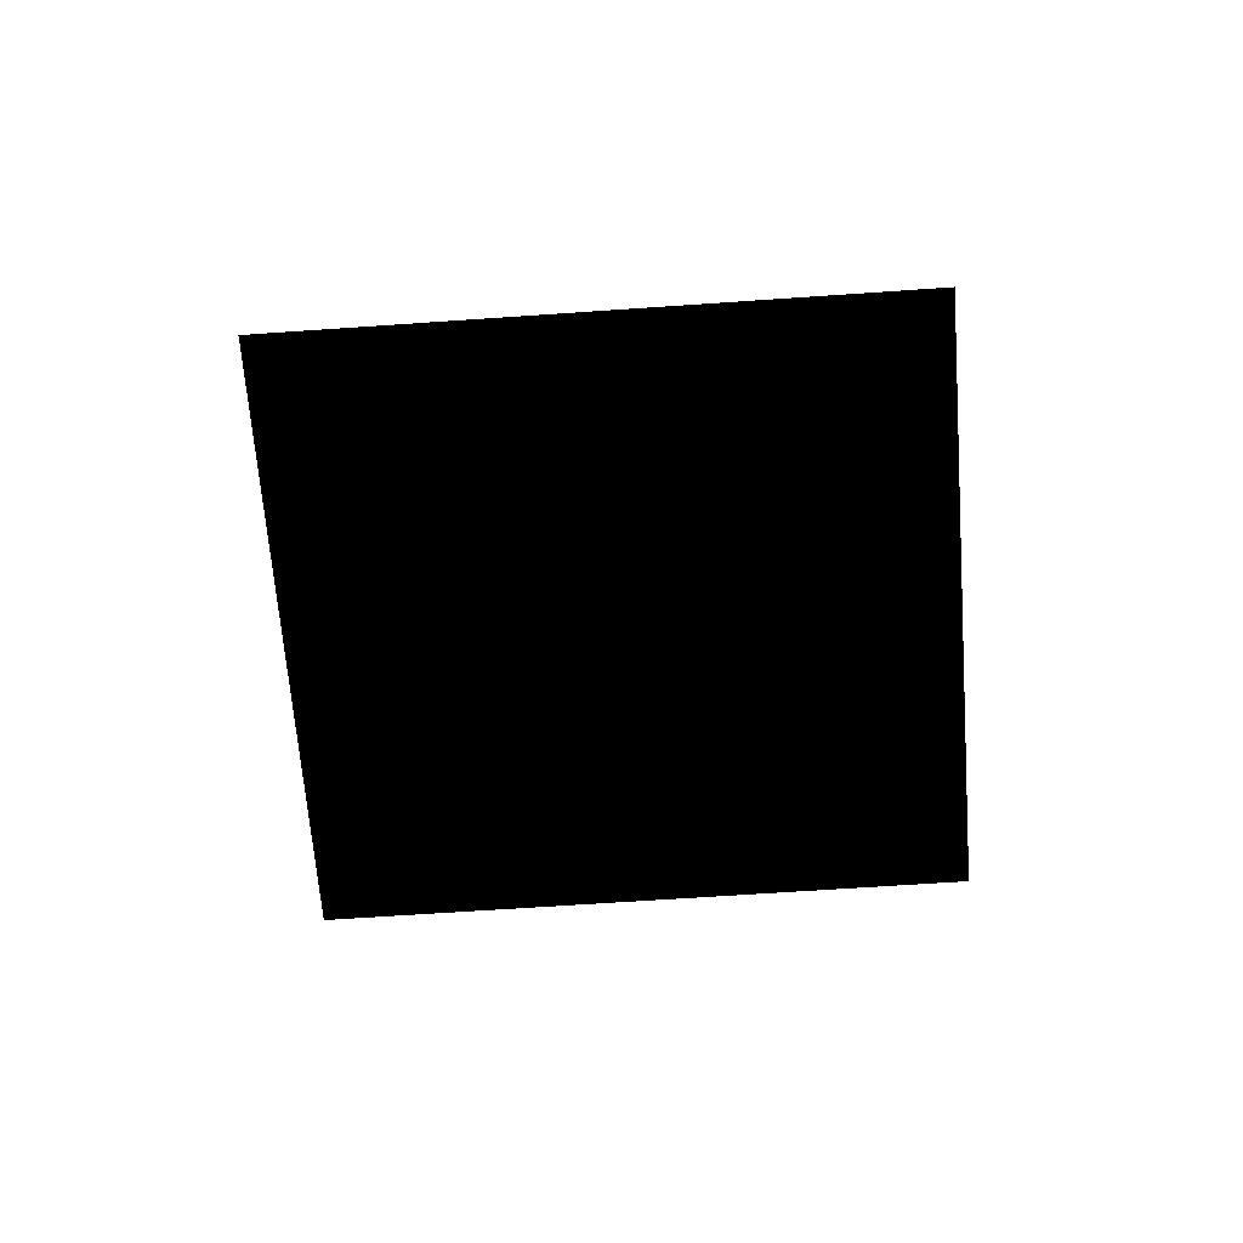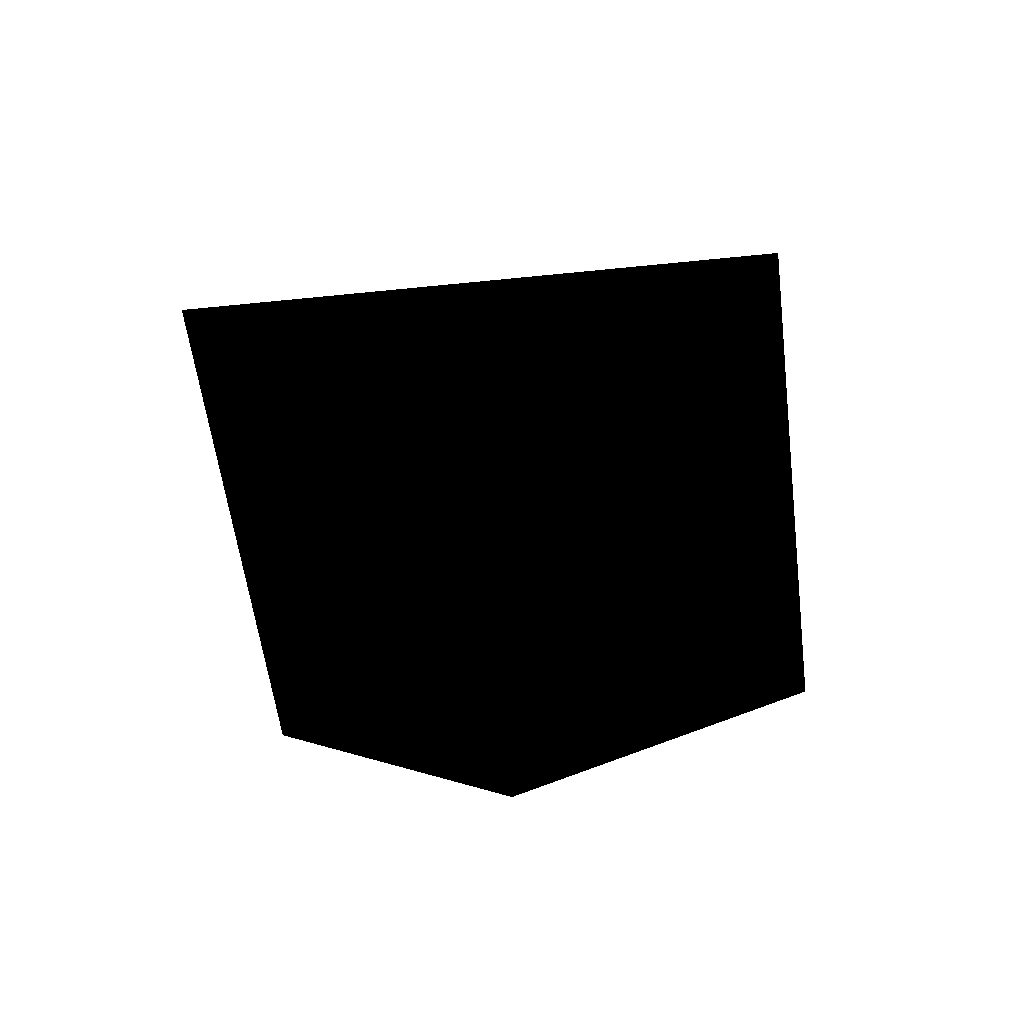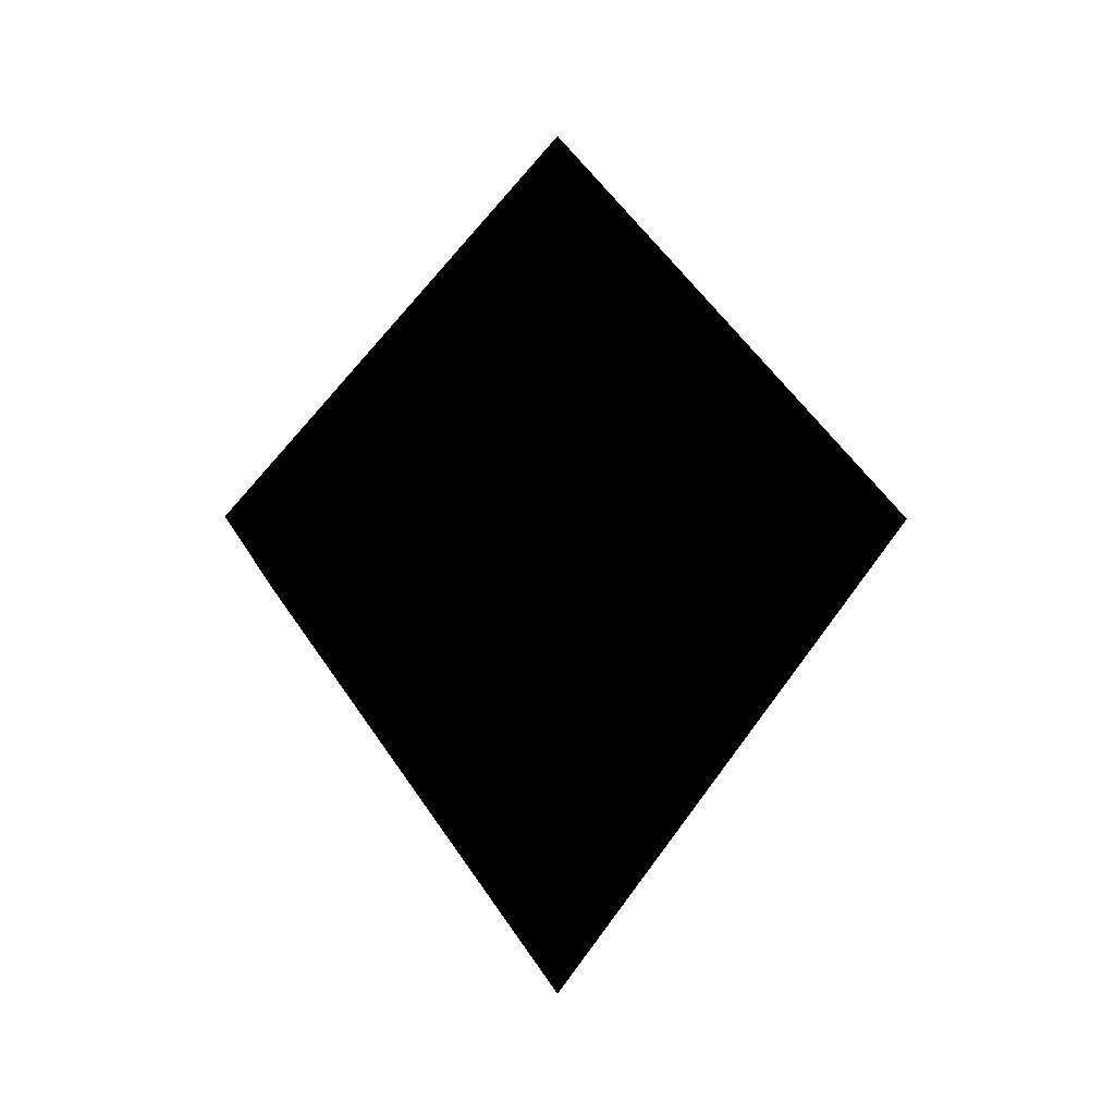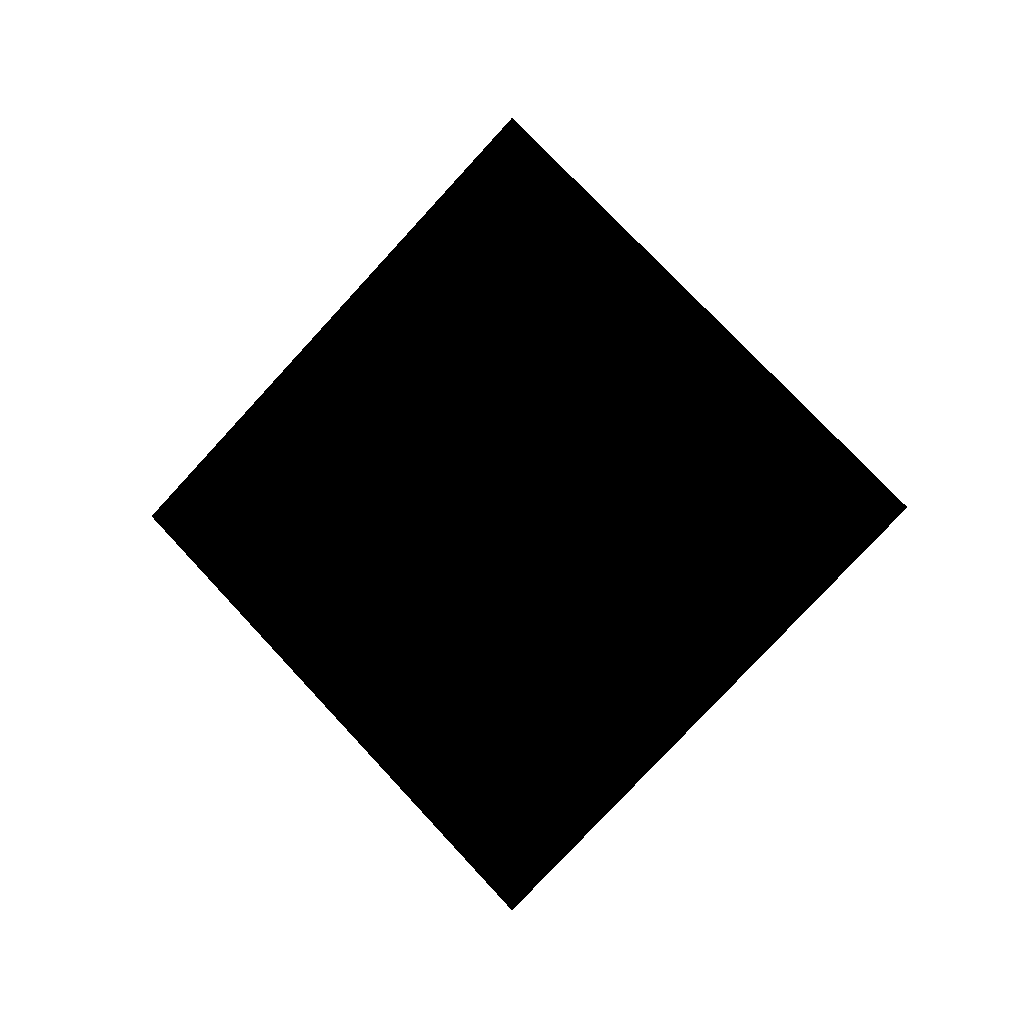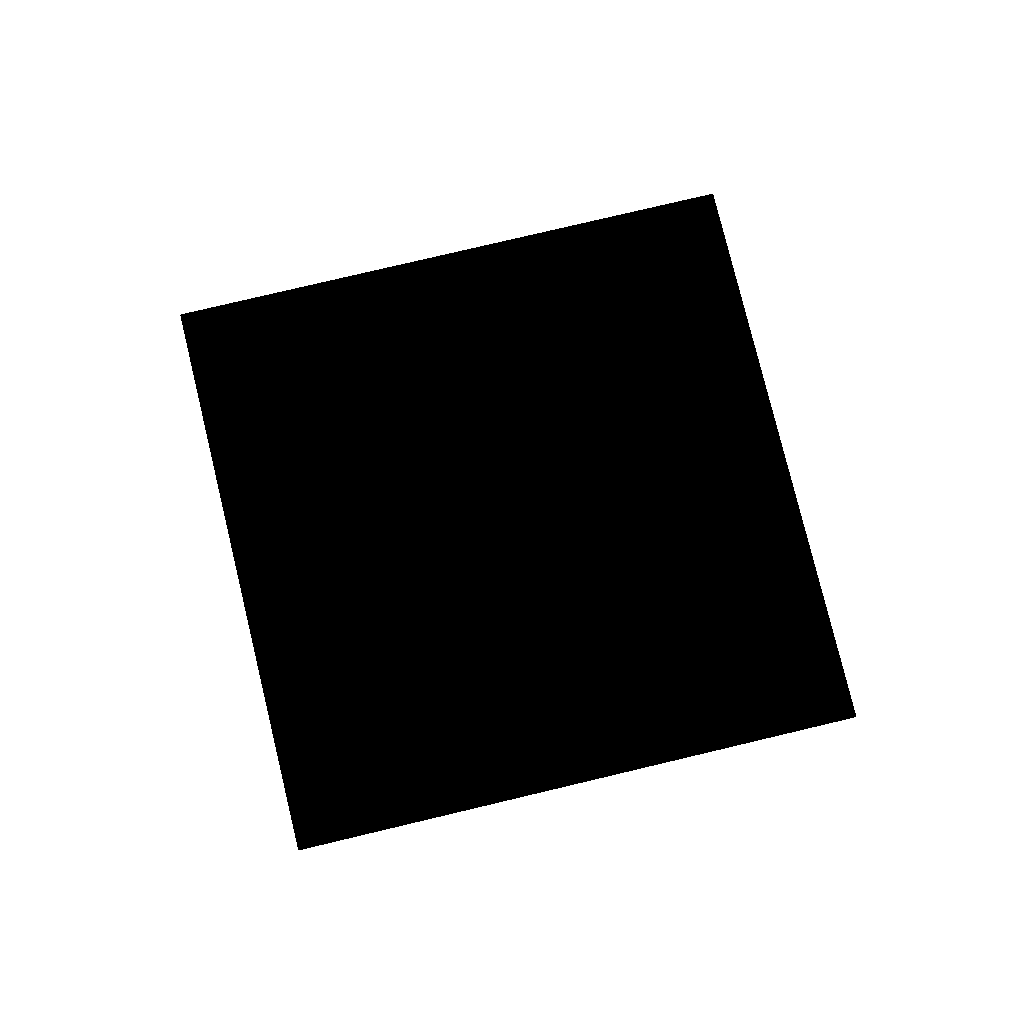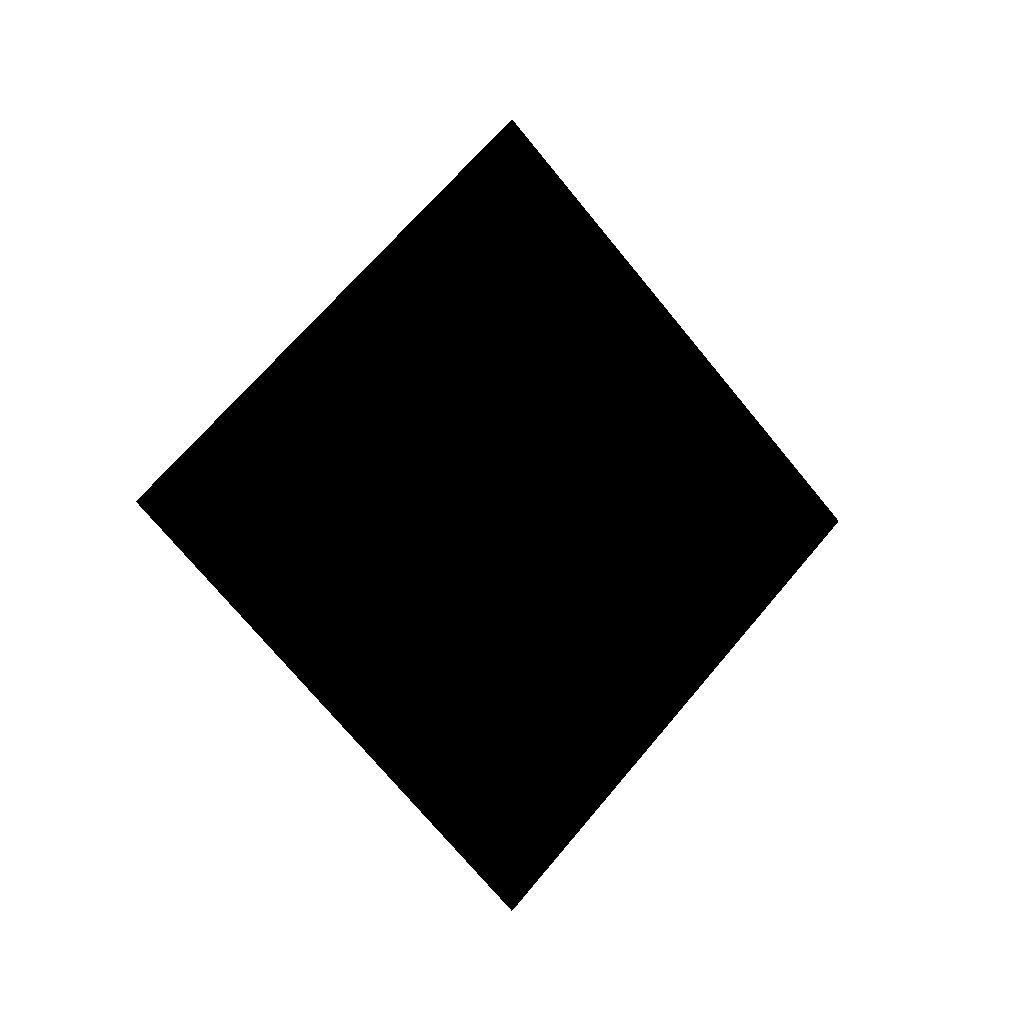
<metadata>
{"format":"obj","ext":"obj","renderer":"f3d","projection":"perspective","resolution":1024,"background":"white","views":[{"elev":-60.0,"azim":-130.8,"up":"+Y"},{"elev":-50.5,"azim":141.6,"up":"+Y"},{"elev":-6.7,"azim":133.4,"up":"+Z"},{"elev":-2.1,"azim":108.0,"up":"+Y"},{"elev":76.1,"azim":-148.5,"up":"+Y"},{"elev":-3.0,"azim":151.9,"up":"+Y"}]}
</metadata>
<code>
g obj_59967908
v 0 0 2
v 0 -2 0
v 2 0 0
v -2 0 0
v 0 0 -2
v 0 2 0
f 1 2 3
f 4 2 1
f 3 2 5
f 5 2 4
f 3 6 1
f 1 6 4
f 5 6 3
f 4 6 5

</code>
